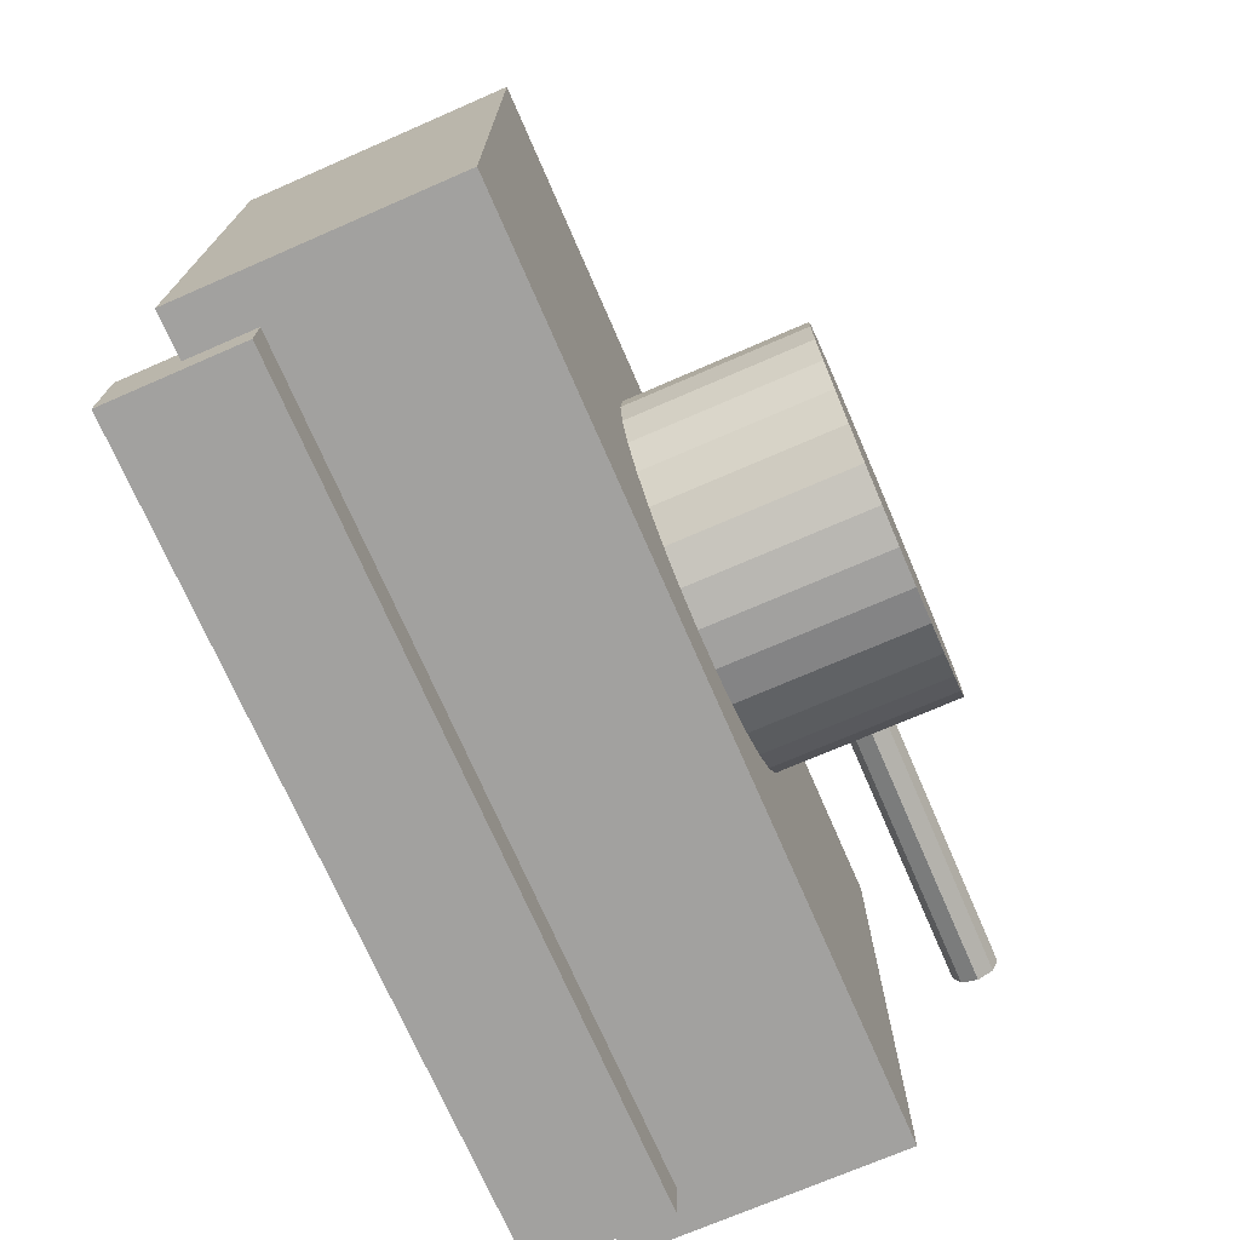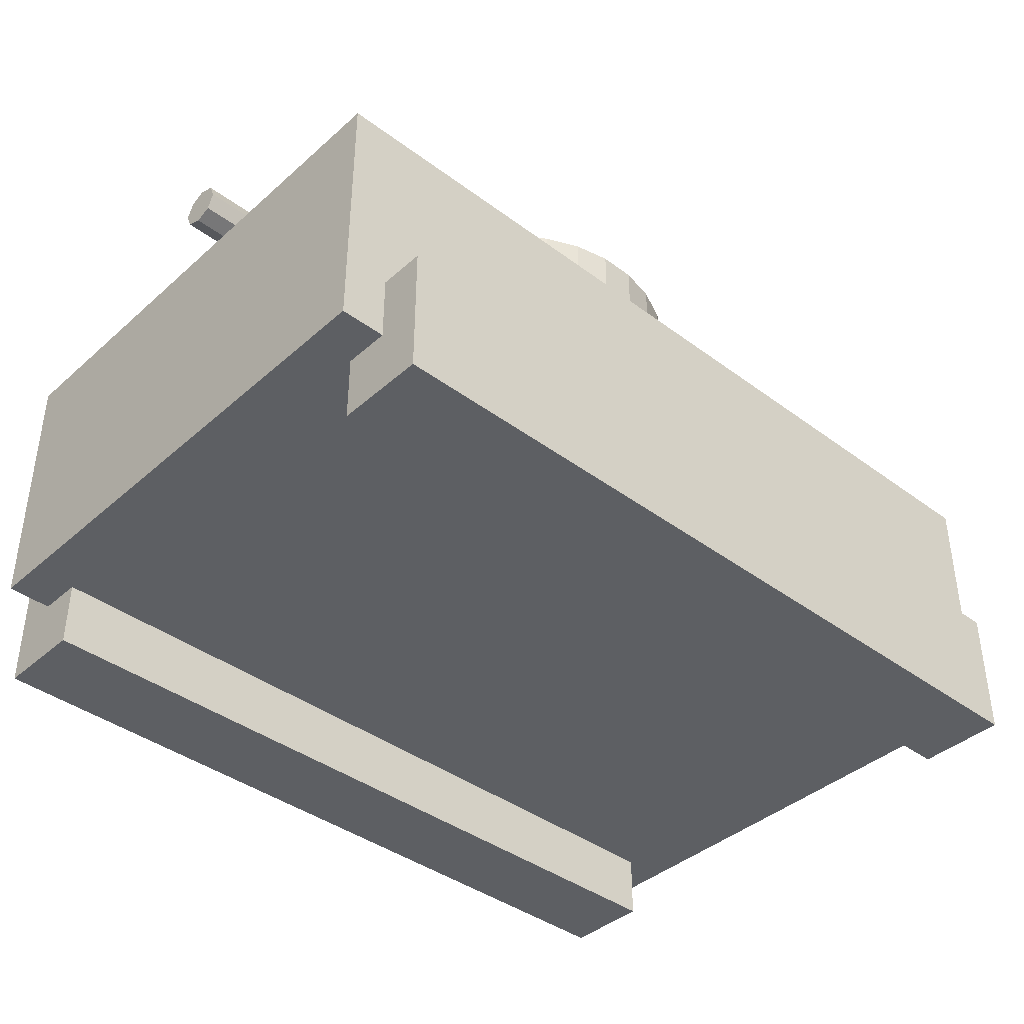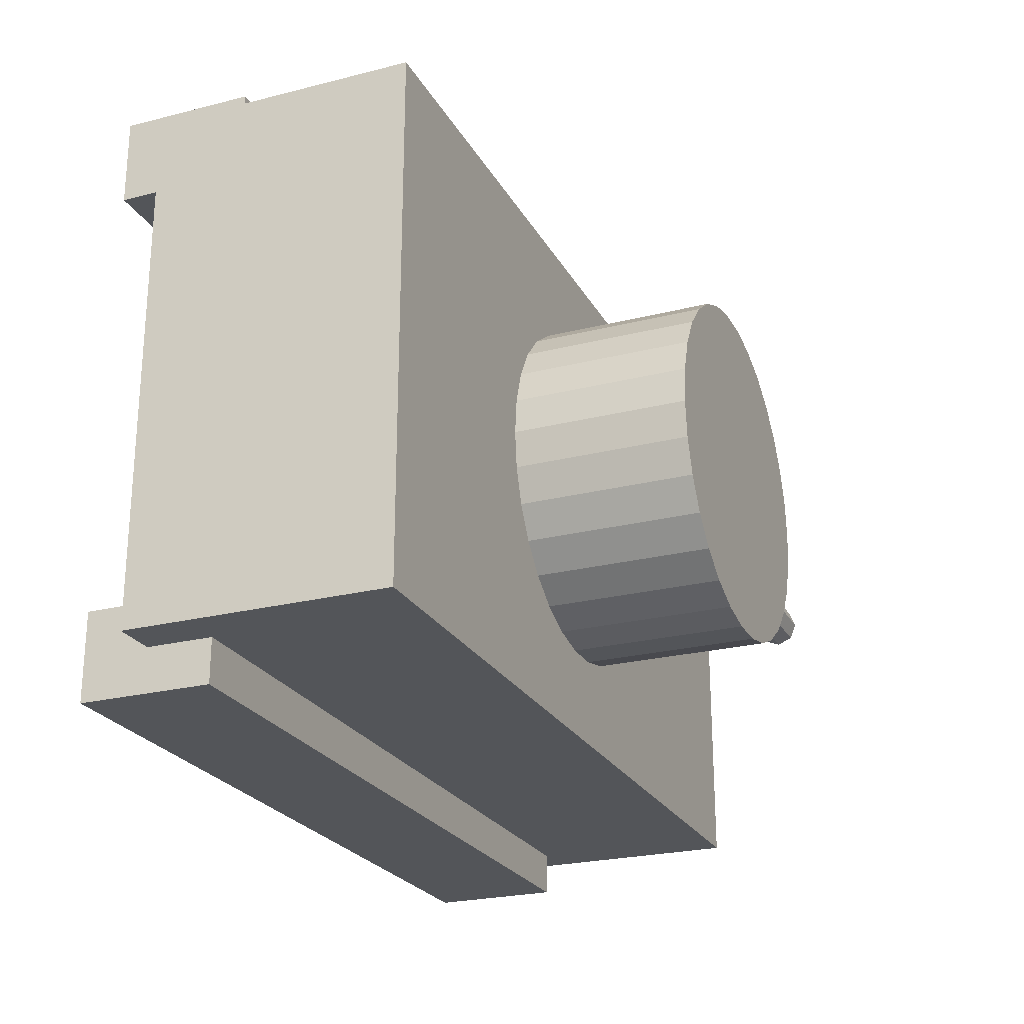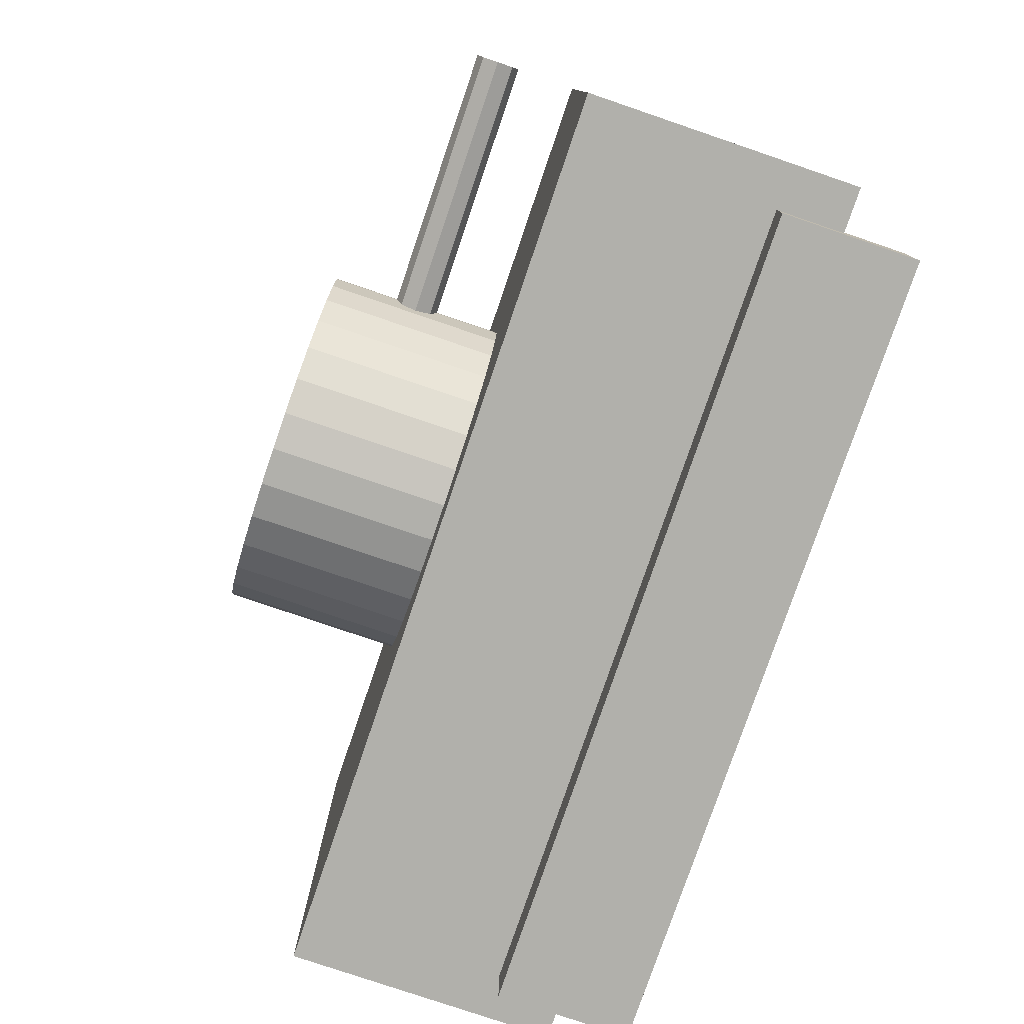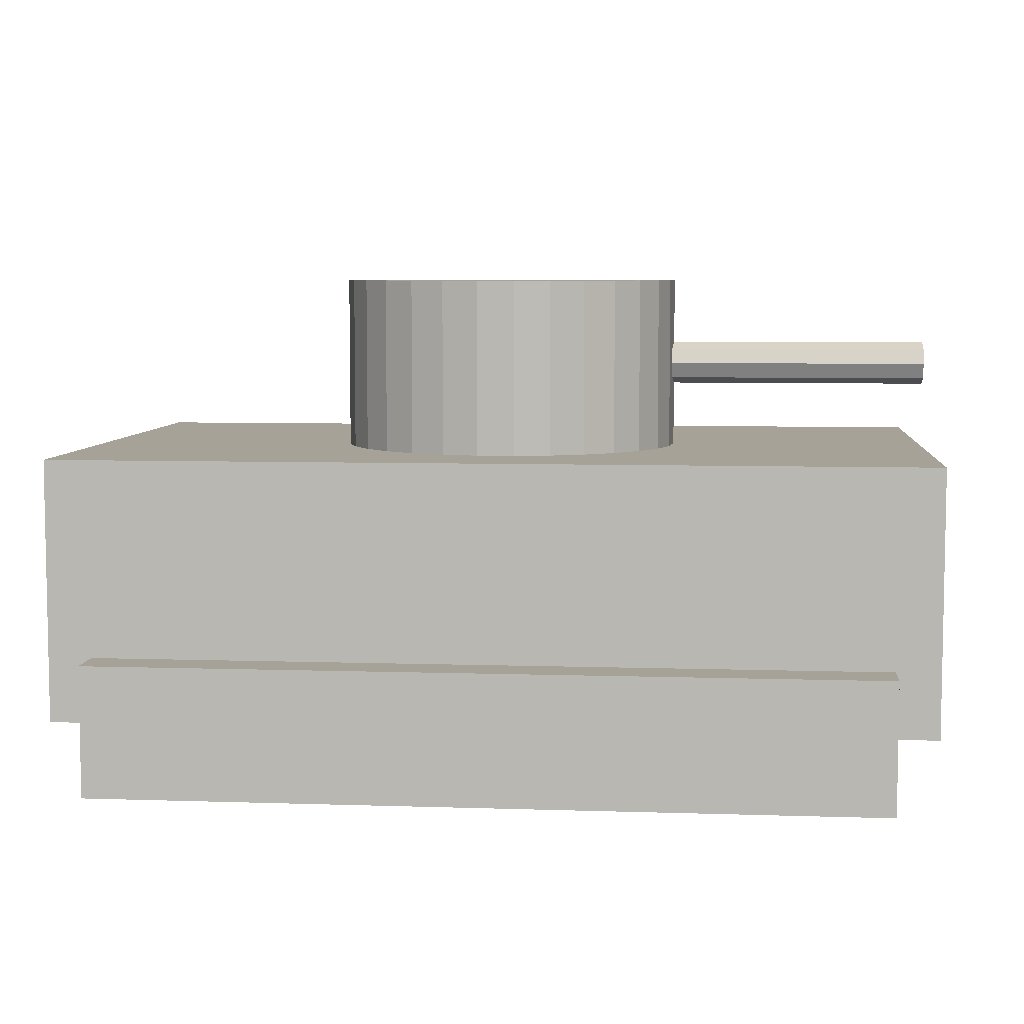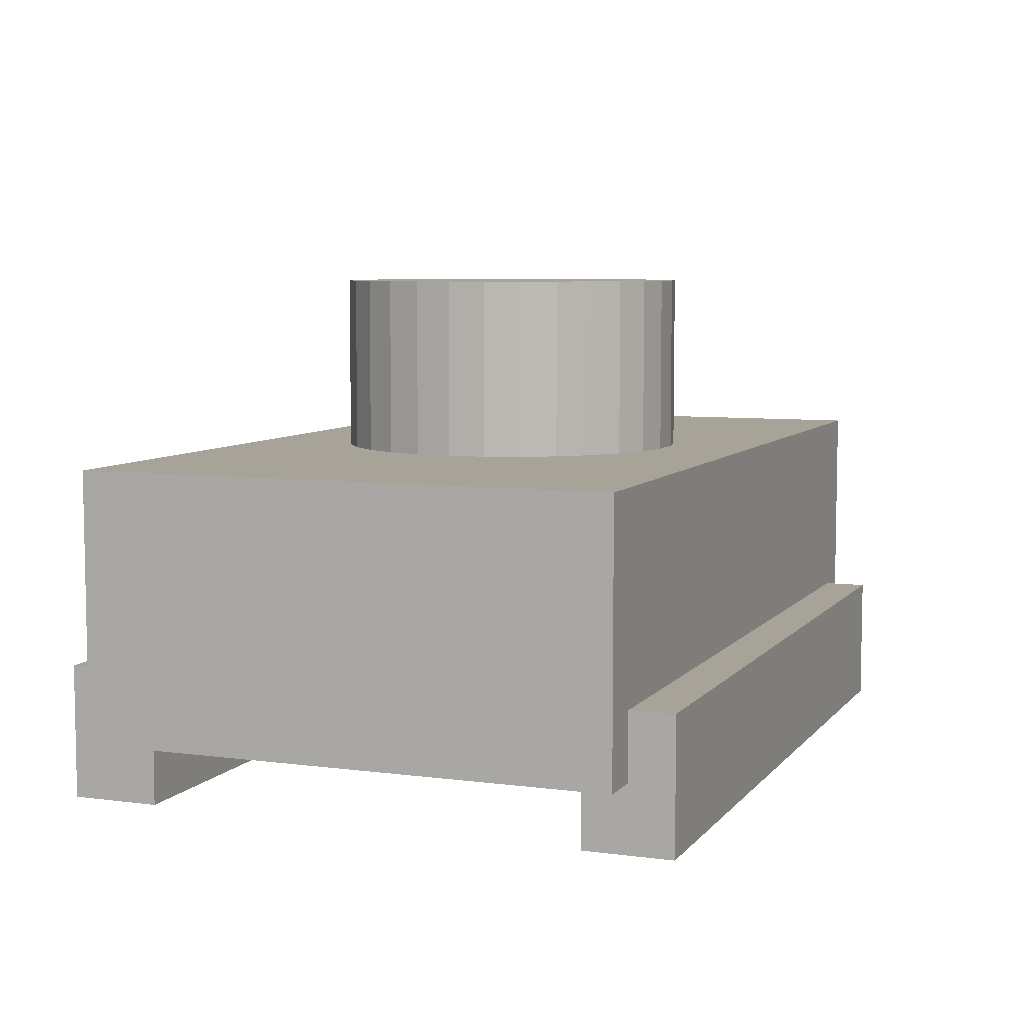
<metadata>
{"format":"obj","ext":"obj","renderer":"f3d","projection":"perspective","resolution":1024,"background":"white","views":[{"elev":-72.2,"azim":-66.5,"up":"+Y"},{"elev":-40.0,"azim":137.4,"up":"+Z"},{"elev":-24.2,"azim":-67.3,"up":"+Y"},{"elev":-78.5,"azim":71.2,"up":"+Y"},{"elev":6.5,"azim":5.5,"up":"+Z"},{"elev":6.8,"azim":-68.8,"up":"+Z"}]}
</metadata>
<code>
v  45 -30 7.5
v  45 -35 7.5
v  45 -30 0
v  45 -25 -7.5
v  45 -25 0
v  45 -35 -7.5
v  -45 -30 7.5
v  -45 -35 7.5
v  -45 -35 -7.5
v  -45 -25 -7.5
v  -45 -30 0
v  -45 -25 0
v  45 30 0
v  45 35 7.5
v  45 30 7.5
v  45 35 -7.5
v  45 25 -7.5
v  45 25 0
v  -45 35 7.5
v  -45 30 7.5
v  -45 25 -7.5
v  -45 35 -7.5
v  -45 30 0
v  -45 25 0
v  50 -30 30
v  50 30 0
v  50 30 30
v  50 -30 0
v  20 0 30
v  19.56 4.158 30
v  18.27 8.135 30
v  16.18 11.76 30
v  13.38 14.86 30
v  10 17.32 30
v  6.18 19.02 30
v  2.091 19.89 30
v  -2.091 19.89 30
v  -19.56 4.158 30
v  -50 30 30
v  -20 0 30
v  -18.27 8.135 30
v  -16.18 11.76 30
v  -13.38 14.86 30
v  -10 17.32 30
v  -6.18 19.02 30
v  19.56 -4.158 30
v  18.27 -8.135 30
v  16.18 -11.76 30
v  13.38 -14.86 30
v  10 -17.32 30
v  6.18 -19.02 30
v  2.091 -19.89 30
v  -2.091 -19.89 30
v  -50 -30 30
v  -19.56 -4.158 30
v  -18.27 -8.135 30
v  -6.18 -19.02 30
v  -10 -17.32 30
v  -13.38 -14.86 30
v  -16.18 -11.76 30
v  -50 -30 0
v  -50 30 0
v  -16.18 -11.76 50
v  -13.38 -14.86 50
v  19.56 4.158 50
v  18.27 8.135 50
v  19.74 2.5 40
v  19.81 1.768 41.77
v  20 0 42.5
v  20 0 50
v  19.81 1.768 38.23
v  20 0 37.5
v  16.18 11.76 50
v  18.27 -8.135 50
v  19.56 -4.158 50
v  13.38 -14.86 50
v  10 -17.32 50
v  16.18 -11.76 50
v  19.81 -1.768 41.77
v  19.74 -2.5 40
v  19.81 -1.768 38.23
v  -6.18 -19.02 50
v  -10 -17.32 50
v  6.18 19.02 50
v  10 17.32 50
v  13.38 14.86 50
v  -13.38 14.86 50
v  -16.18 11.76 50
v  -2.091 19.89 50
v  2.091 19.89 50
v  6.18 -19.02 50
v  2.091 -19.89 50
v  -18.27 8.135 50
v  -19.56 4.158 50
v  -19.56 -4.158 50
v  -18.27 -8.135 50
v  -10 17.32 50
v  -6.18 19.02 50
v  -2.091 -19.89 50
v  -20 0 50
v  50 -1.768 41.77
v  50 0 42.5
v  50 -2.5 40
v  50 -1.768 38.23
v  50 1.768 38.23
v  50 0 37.5
v  50 2.5 40
v  50 1.768 41.77
f 1 2 3
f 3 4 5
f 6 3 2
f 3 6 4
f 7 2 1
f 2 7 8
f 9 4 6
f 4 9 10
f 10 11 12
f 9 11 10
f 8 11 9
f 11 8 7
f 4 12 5
f 12 4 10
f 9 2 8
f 2 9 6
f 13 14 15
f 14 13 16
f 17 13 18
f 13 17 16
f 19 15 14
f 15 19 20
f 21 16 17
f 16 21 22
f 22 23 19
f 21 23 22
f 23 21 24
f 19 23 20
f 16 19 14
f 19 16 22
f 21 18 24
f 18 21 17
f 25 26 27
f 26 25 28
f 27 29 25
f 27 30 29
f 27 31 30
f 27 32 31
f 27 33 32
f 27 34 33
f 27 35 34
f 27 36 35
f 27 37 36
f 38 39 40
f 41 39 38
f 42 39 41
f 43 39 42
f 44 39 43
f 45 39 44
f 37 39 45
f 39 37 27
f 46 25 29
f 47 25 46
f 48 25 47
f 49 25 48
f 50 25 49
f 51 25 50
f 52 25 51
f 53 25 52
f 54 40 39
f 40 54 55
f 55 54 56
f 53 54 25
f 57 54 53
f 58 54 57
f 59 54 58
f 60 54 59
f 56 54 60
f 61 12 11
f 12 61 24
f 62 24 61
f 24 62 23
f 12 18 5
f 18 12 24
f 5 28 3
f 28 5 26
f 18 26 5
f 26 18 13
f 61 39 62
f 39 61 54
f 27 15 39
f 26 15 27
f 15 26 13
f 20 39 15
f 62 20 23
f 20 62 39
f 54 7 25
f 61 7 54
f 7 61 11
f 1 25 7
f 28 1 3
f 1 28 25
f 59 63 60
f 63 59 64
f 65 31 66
f 31 65 30
f 65 67 30
f 65 68 67
f 69 65 70
f 65 69 68
f 71 30 67
f 72 30 71
f 30 72 29
f 66 32 73
f 32 66 31
f 74 46 75
f 46 74 47
f 50 76 77
f 76 50 49
f 76 48 78
f 48 76 49
f 75 69 70
f 69 75 79
f 79 75 80
f 46 72 81
f 46 81 80
f 72 46 29
f 46 80 75
f 58 82 83
f 82 58 57
f 34 84 85
f 84 34 35
f 73 33 86
f 33 73 32
f 59 83 64
f 83 59 58
f 42 87 43
f 87 42 88
f 36 89 90
f 89 36 37
f 51 77 91
f 77 51 50
f 52 91 92
f 91 52 51
f 38 93 41
f 93 38 94
f 56 95 55
f 95 56 96
f 45 97 98
f 97 45 44
f 65 75 70
f 66 75 65
f 66 74 75
f 73 74 66
f 73 78 74
f 86 78 73
f 86 76 78
f 85 76 86
f 85 77 76
f 84 77 85
f 84 91 77
f 90 91 84
f 90 92 91
f 89 92 90
f 89 99 92
f 98 99 89
f 98 82 99
f 97 82 98
f 97 83 82
f 87 83 97
f 87 64 83
f 88 64 87
f 88 63 64
f 93 63 88
f 93 96 63
f 94 96 93
f 94 95 96
f 95 94 100
f 57 99 82
f 99 57 53
f 35 90 84
f 90 35 36
f 55 100 40
f 100 55 95
f 40 94 38
f 94 40 100
f 60 96 56
f 96 60 63
f 41 88 42
f 88 41 93
f 78 47 74
f 47 78 48
f 33 85 86
f 85 33 34
f 44 87 97
f 87 44 43
f 37 98 89
f 98 37 45
f 53 92 99
f 92 53 52
f 69 101 102
f 101 69 79
f 81 103 80
f 103 81 104
f 72 105 106
f 105 72 71
f 71 107 105
f 107 71 67
f 104 72 106
f 72 104 81
f 103 79 80
f 79 103 101
f 108 105 107
f 102 105 108
f 102 106 105
f 101 106 102
f 101 104 106
f 104 101 103
f 108 69 102
f 69 108 68
f 107 68 108
f 68 107 67

</code>
